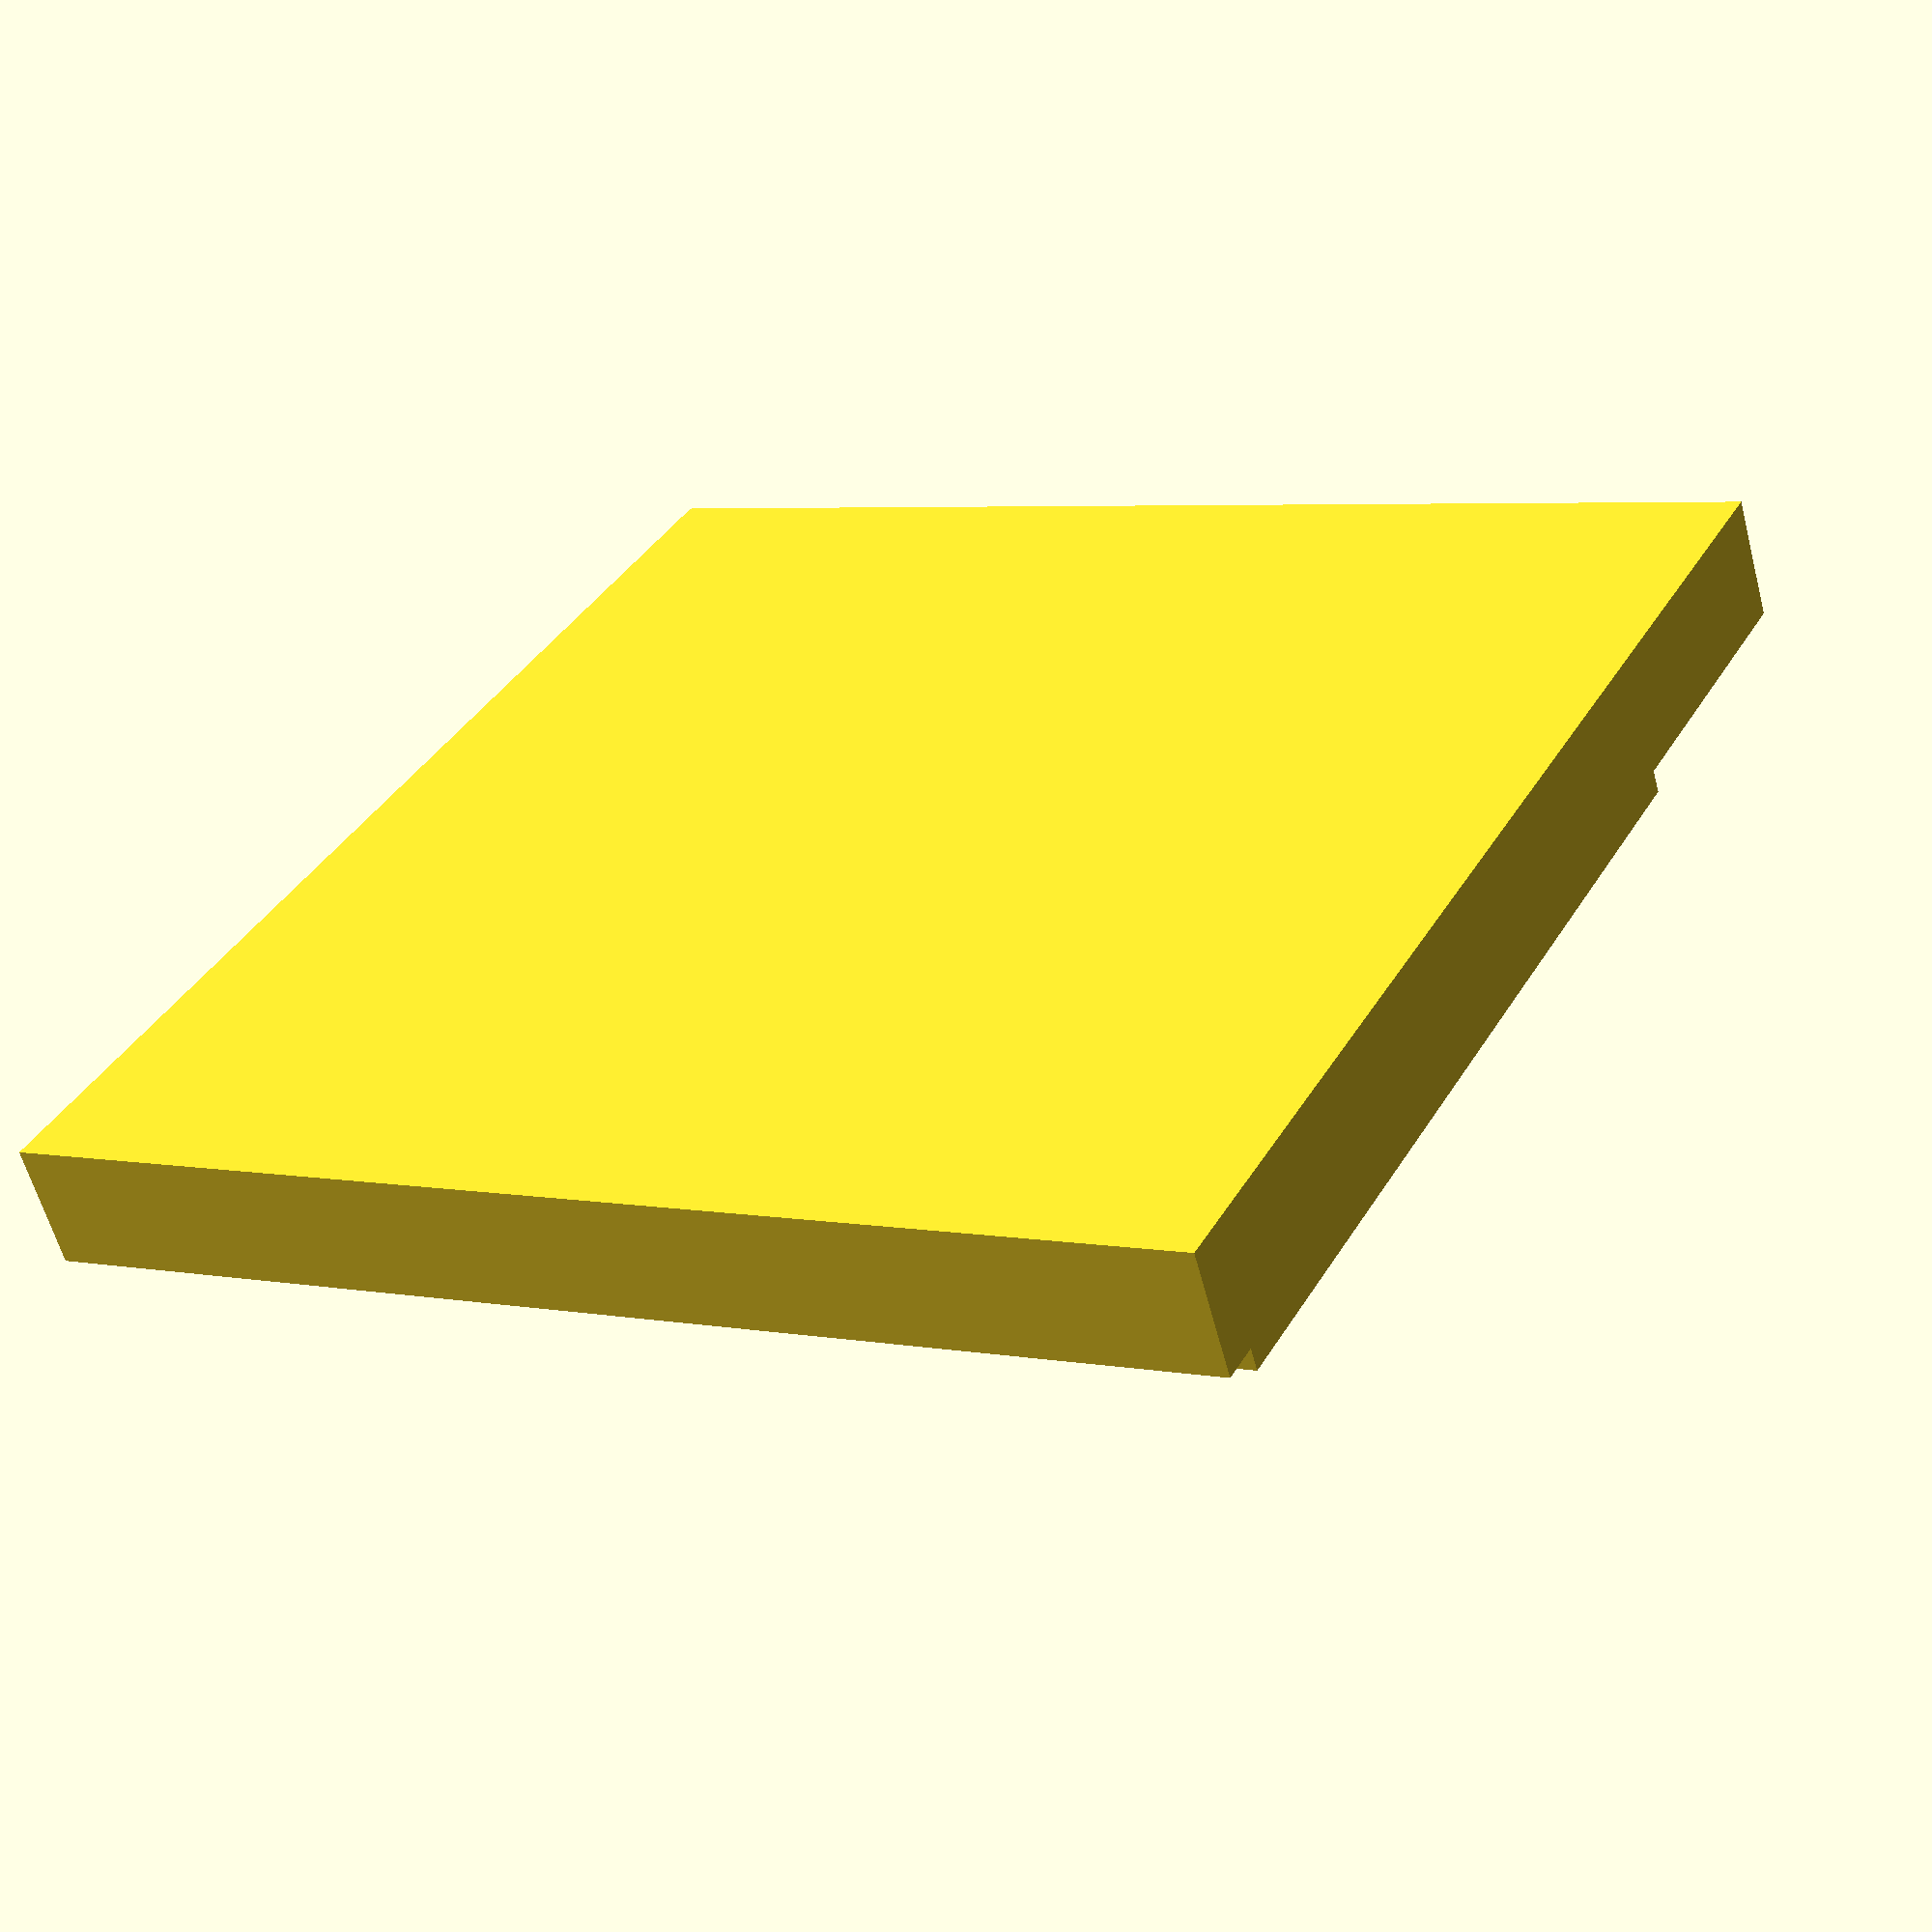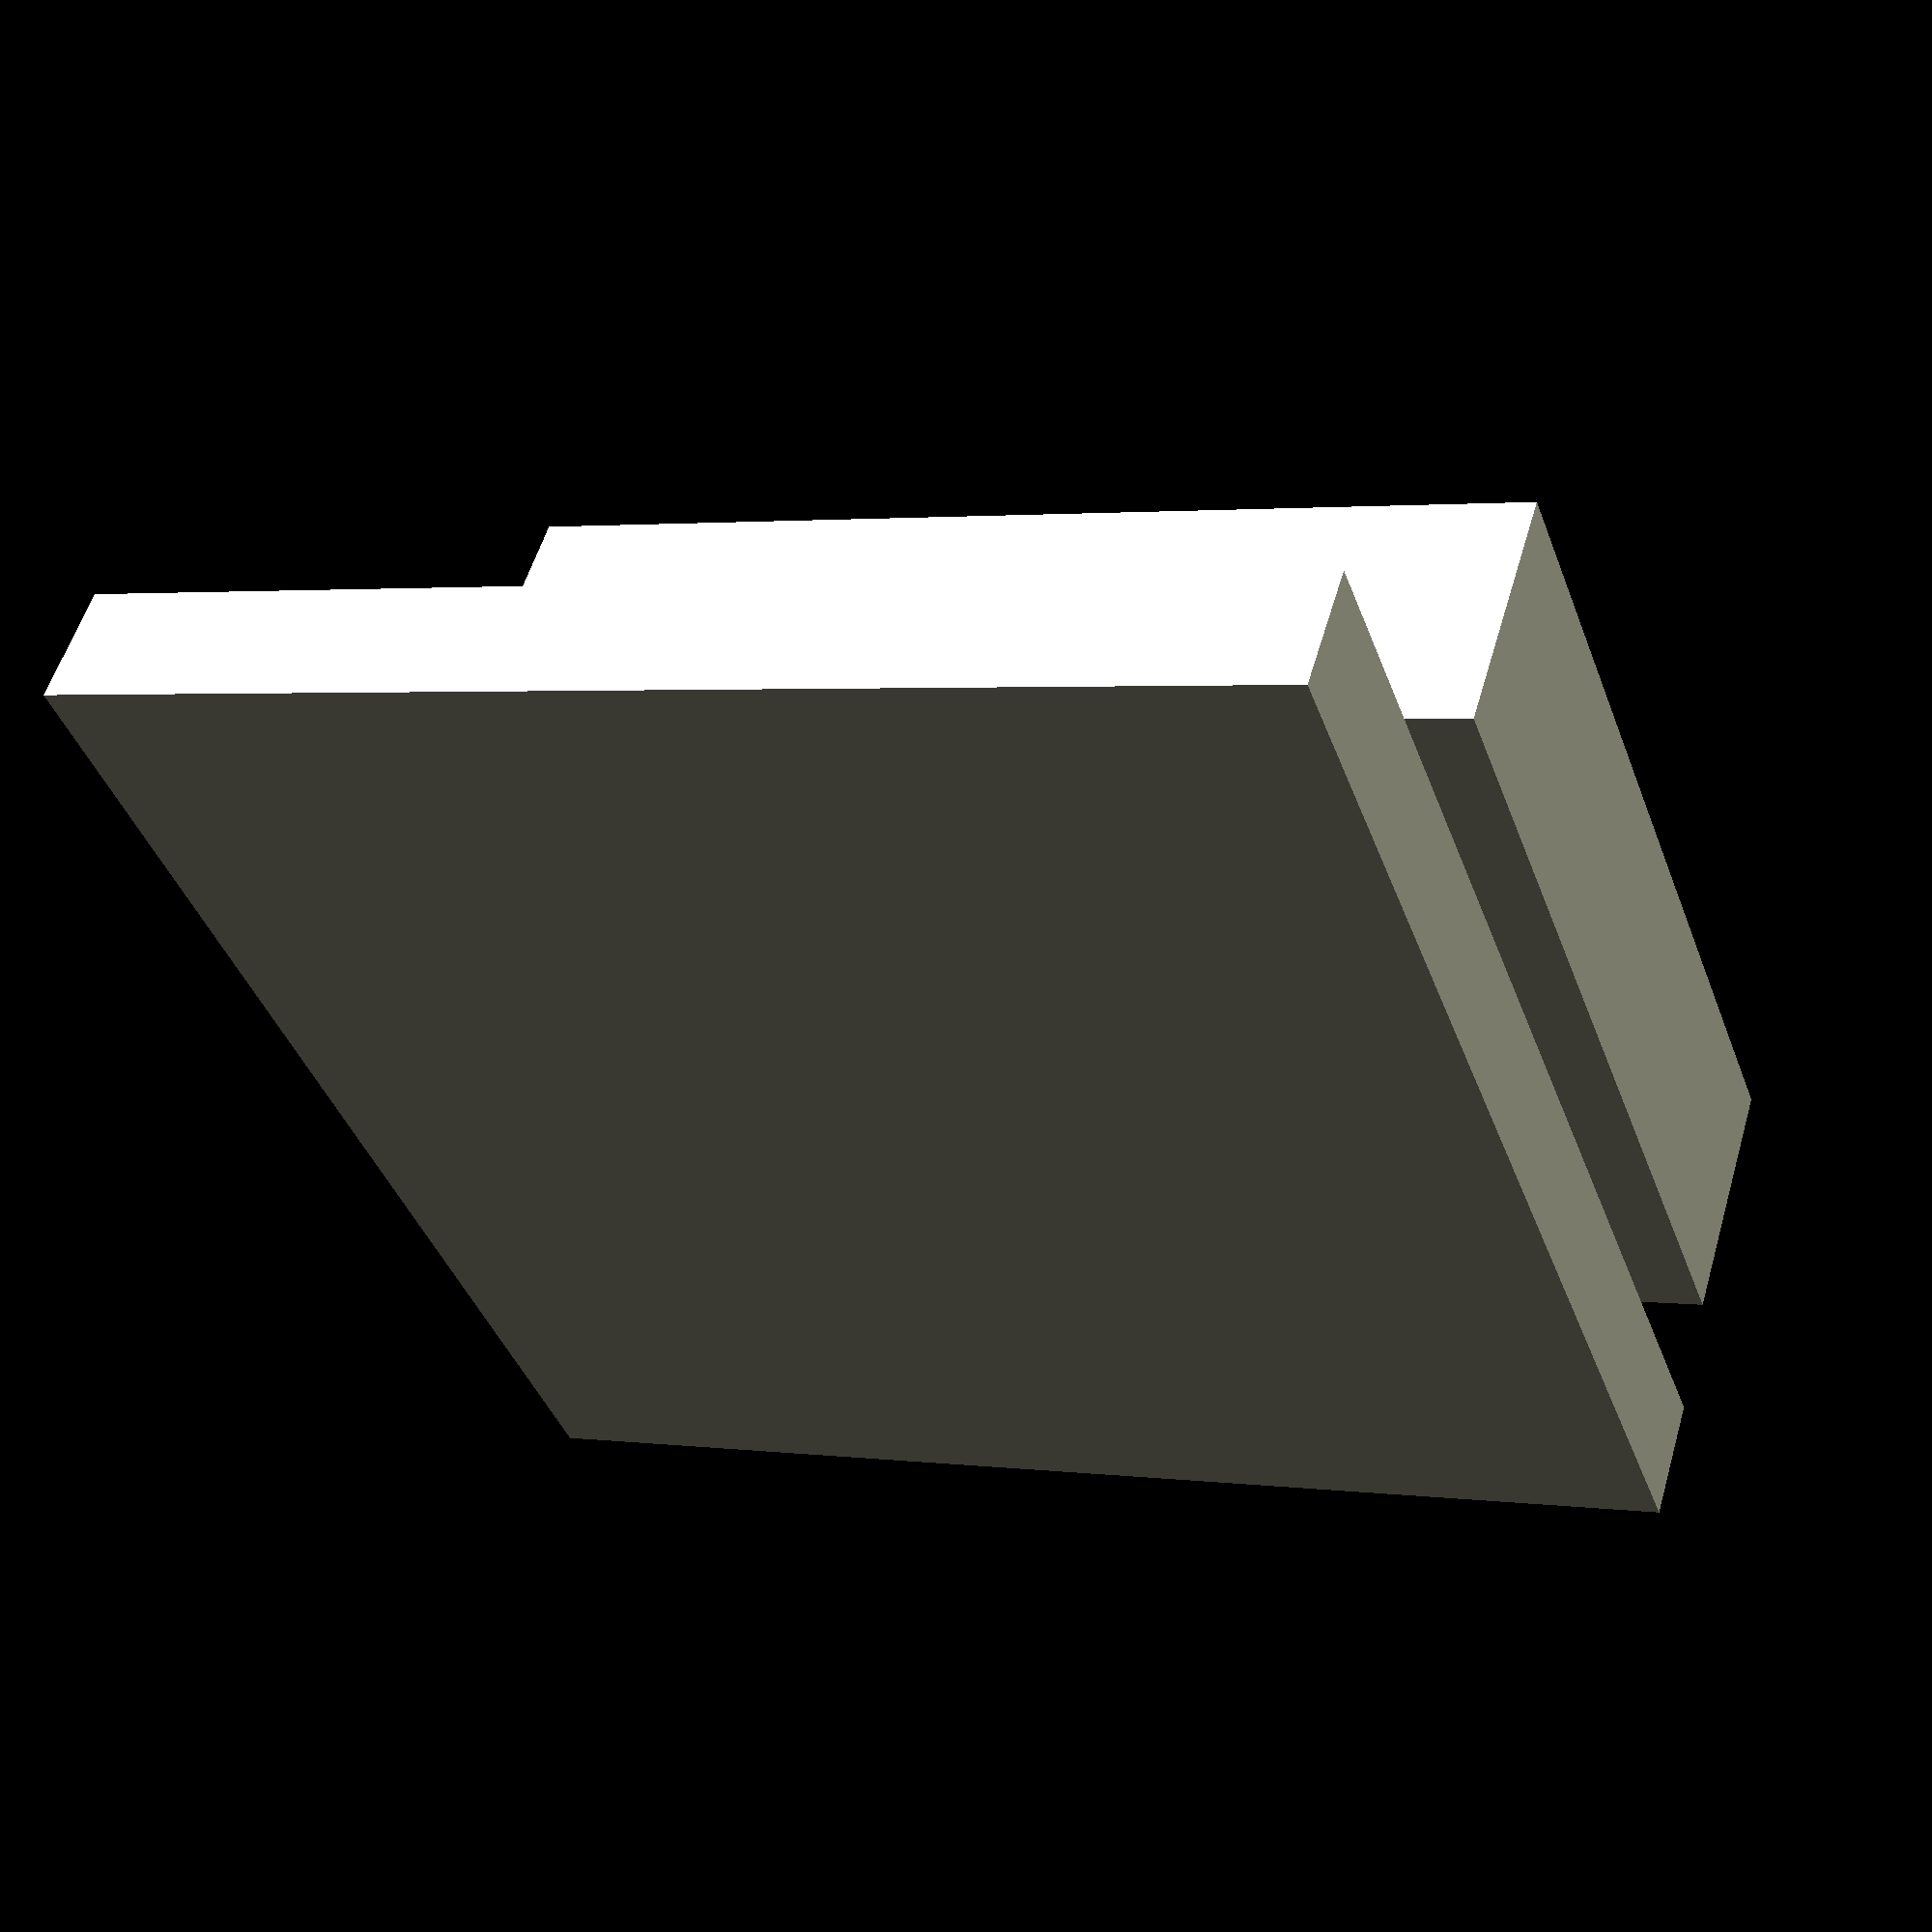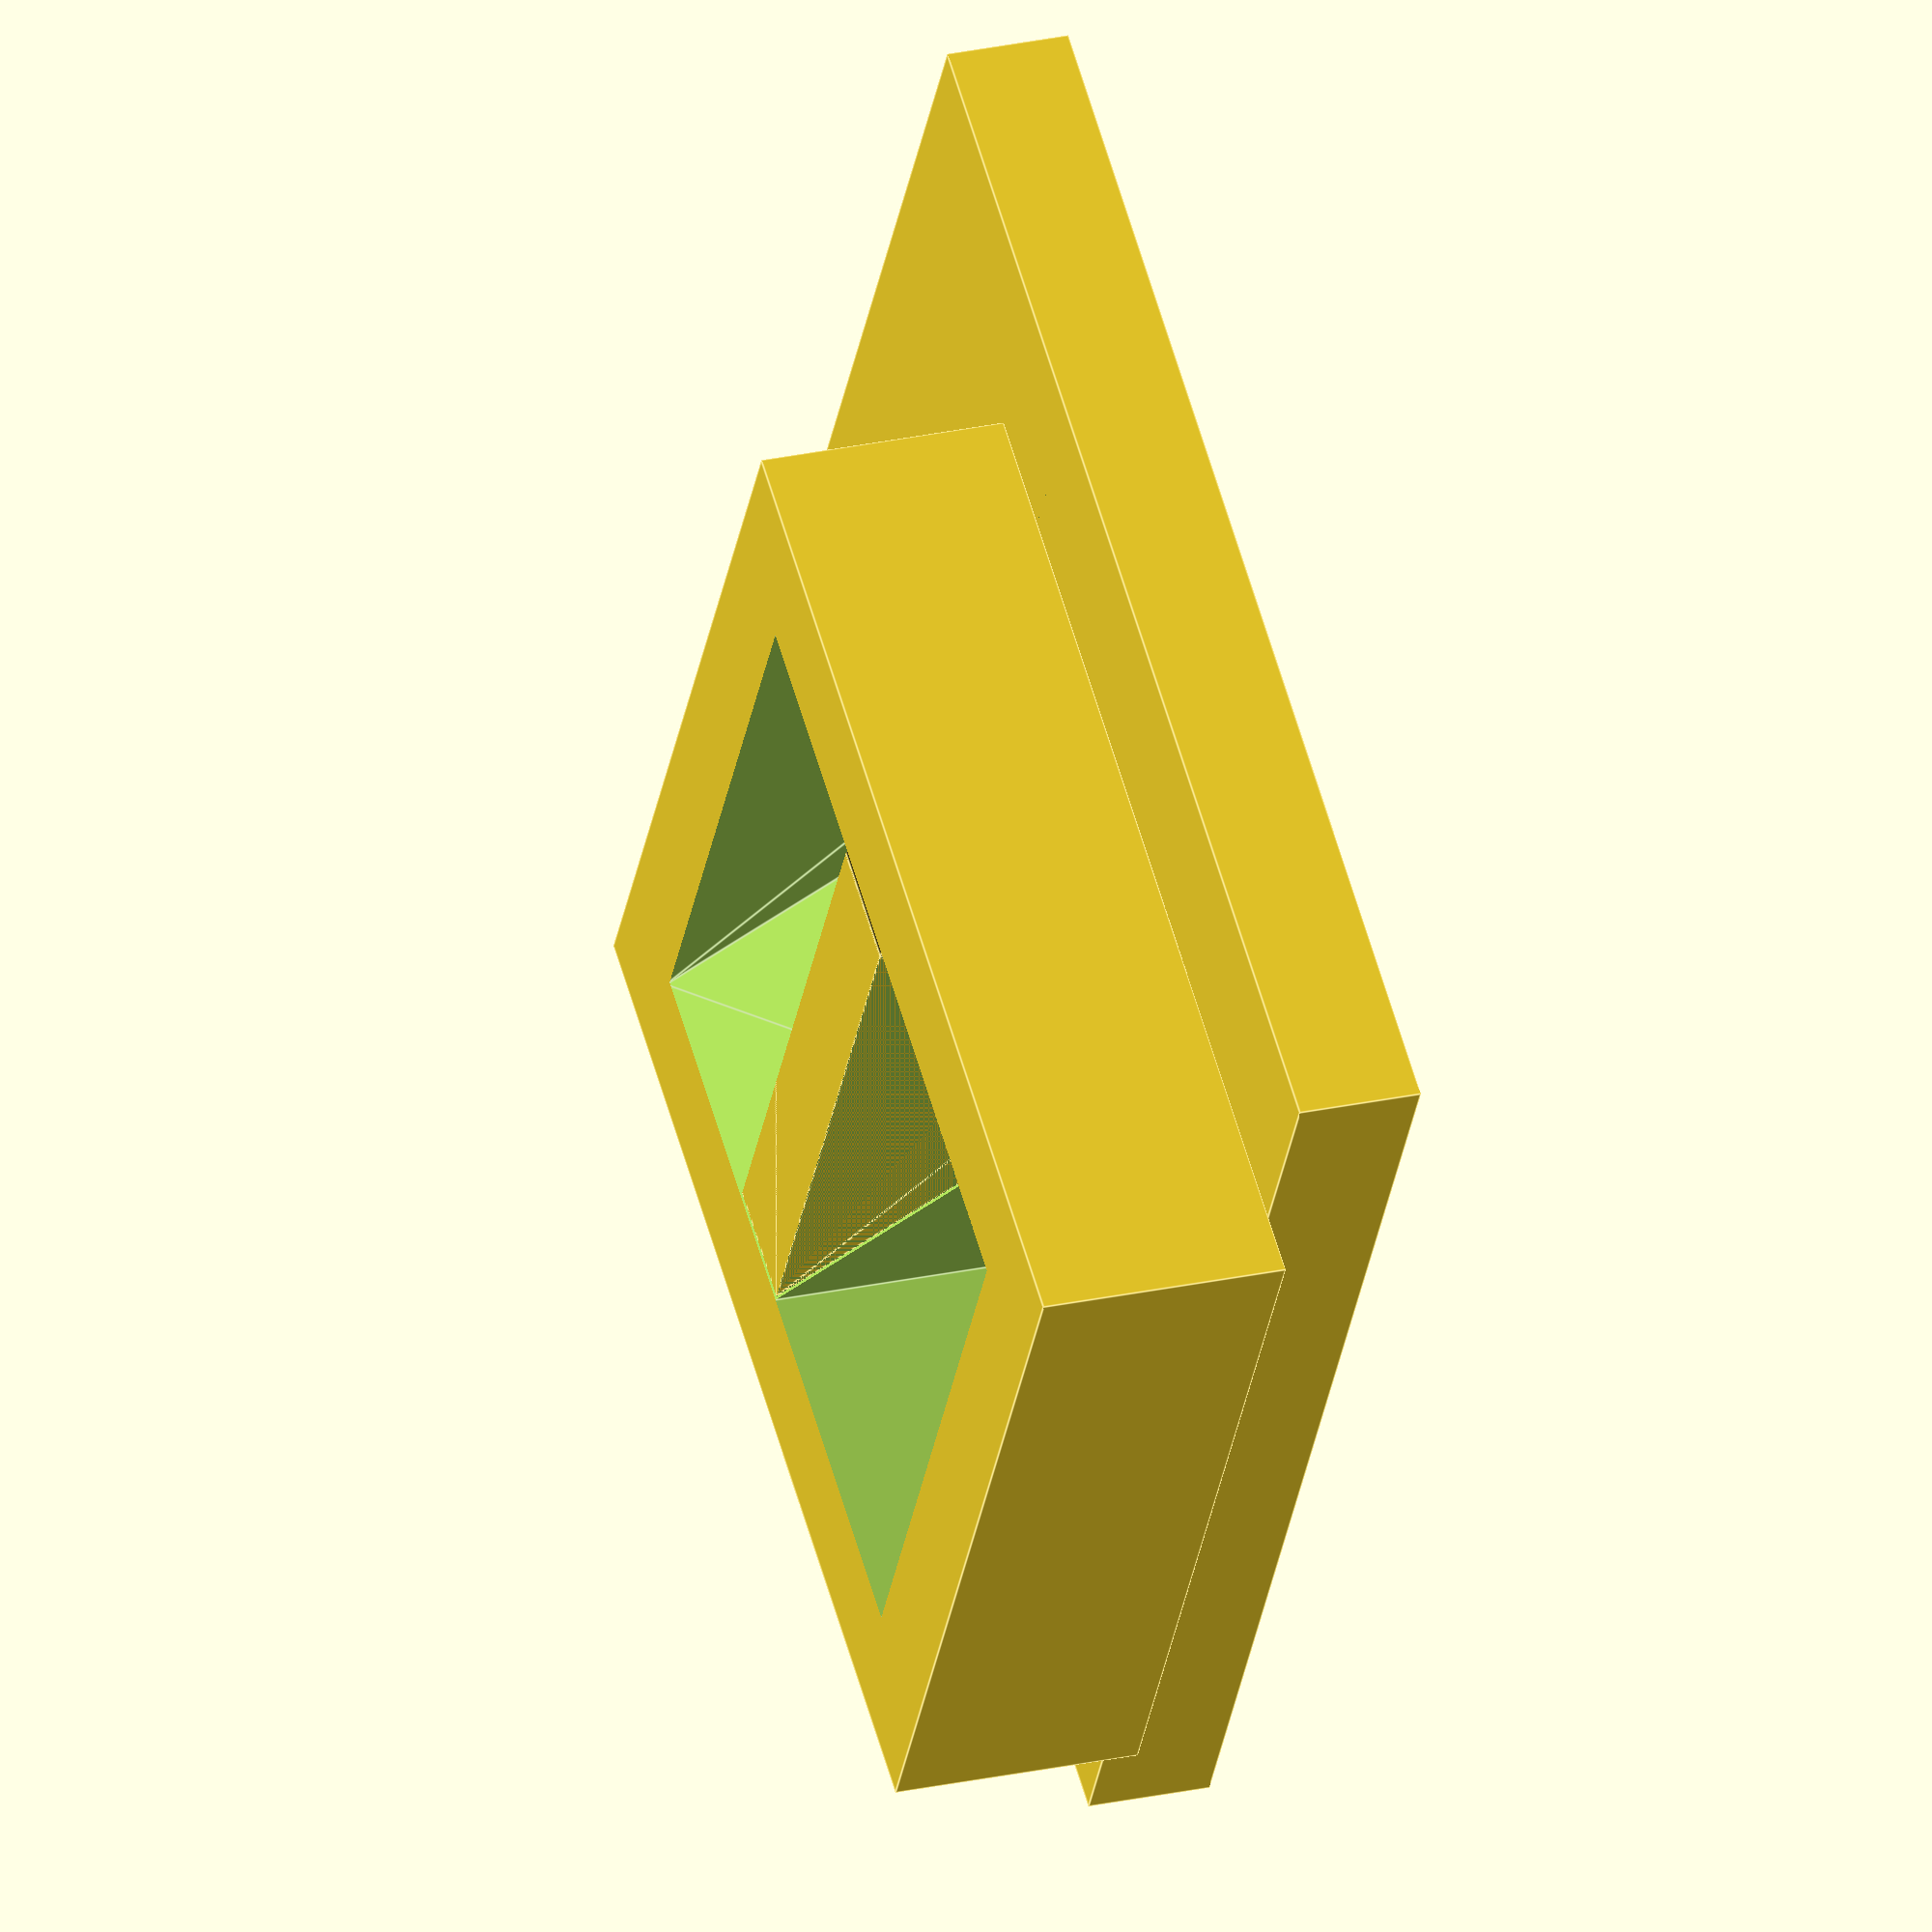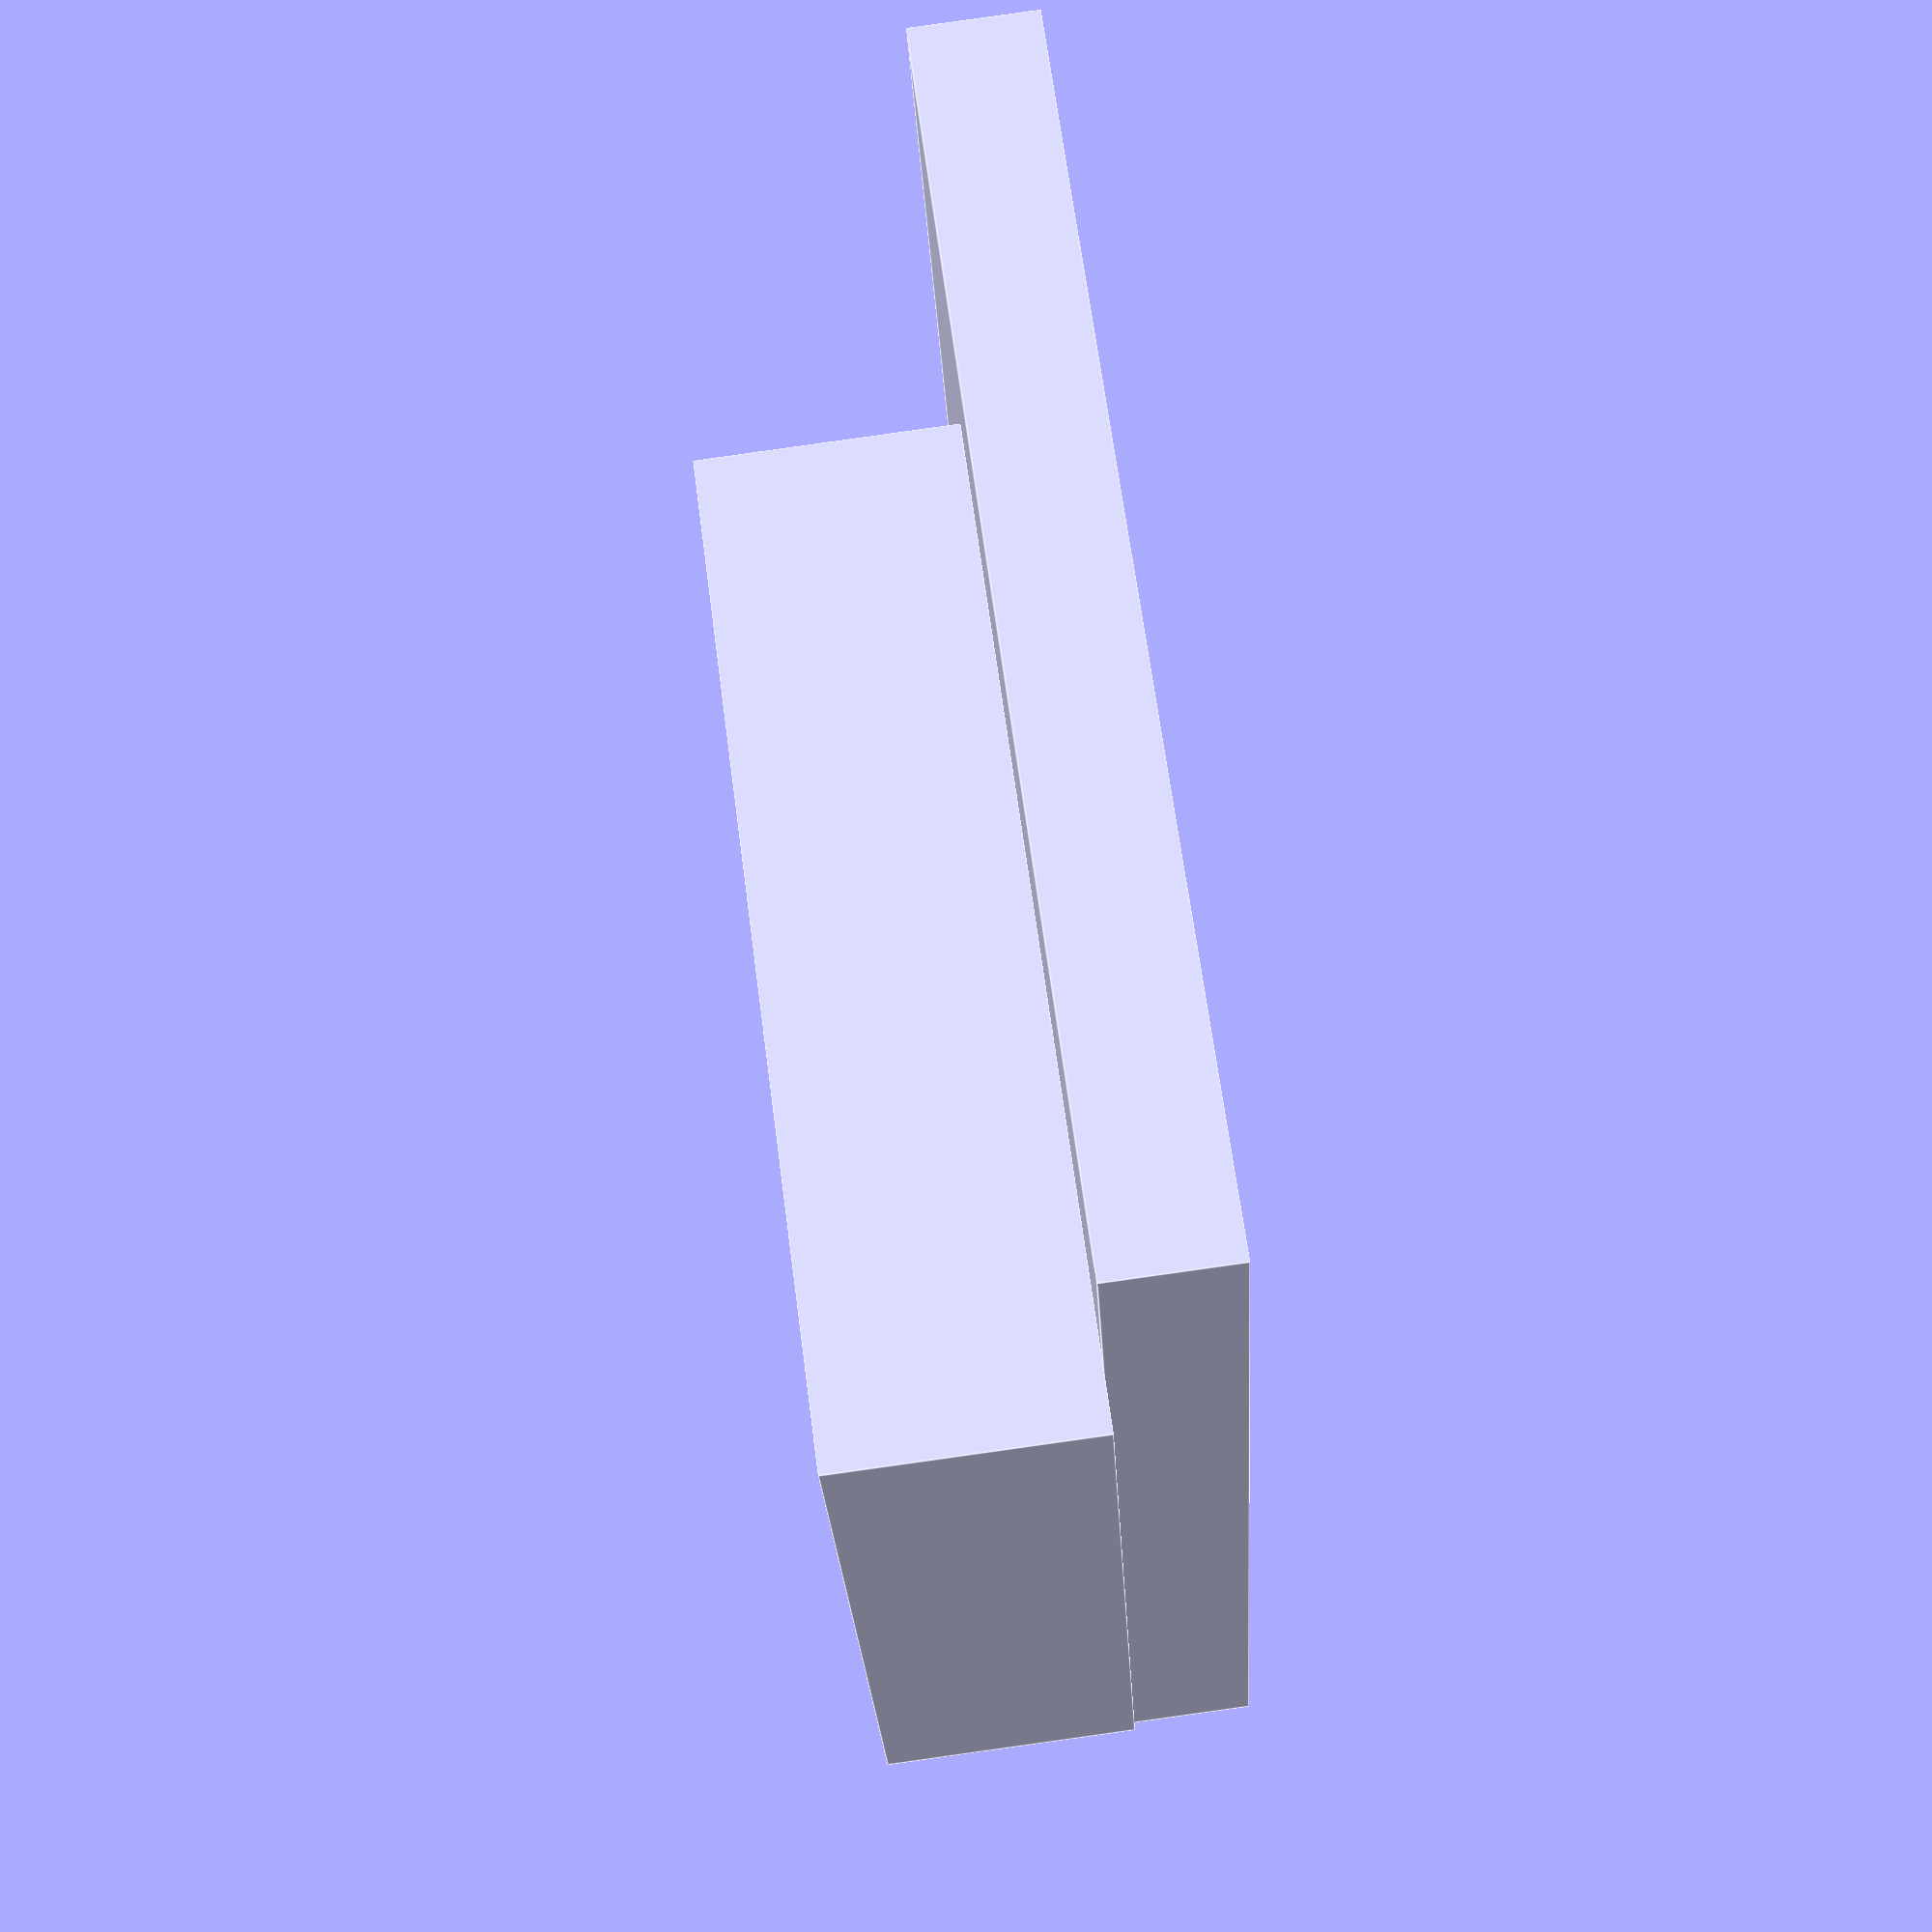
<openscad>
module wall_mounted_buckle_anchor_notch (height = 10, wall_thickness = 2, tolerance=0.1) {
  thickness = wall_thickness * 2;
      
  linear_extrude(height=height) {
    polygon(
      points=[
        [0,0],
        [thickness, thickness],
        [thickness, 0]
      ], 
      paths=[[0,1,2]]
    );
  }  
}

module wall_mounted_buckle_anchor (depth = 10, height = 6, wall_thickness = 2, tolerance = 0.1, negative=false) {
  thickness = wall_thickness * 2;
  anchorBodyDepth = depth - wall_thickness * 2;

  difference() {
    hull() {
      translate([0, depth - thickness - tolerance, 0]) {
        wall_mounted_buckle_anchor_notch(height, wall_thickness, tolerance);
      }

      translate([0, thickness + tolerance, height]) {
        rotate(180, [1, 0, 0]) {
          wall_mounted_buckle_anchor_notch(height, wall_thickness, tolerance);
        }  
      }     
    }
  
    if (!negative) {
      negativeOffset = 0.05;
      translate([0, anchorBodyDepth + wall_thickness * 2 + negativeOffset, -negativeOffset]) {
        rotate(90, [1, 0, 0]) {
          linear_extrude(height=depth + (wall_thickness + negativeOffset) * 2) {
            polygon(points=[
                [thickness + negativeOffset,-negativeOffset], // (1,0)
                [-negativeOffset - tolerance, -negativeOffset], // (0,0)
                [thickness + negativeOffset, thickness + negativeOffset + tolerance] // (1,1)
              ], 
              paths=[[0,1,2]]);
          }  
        }
      } 
    }
  }
}


module buckle (depth = 10, height = 6, wall_thickness = 2, tolerance = 0.1) {
  thickness = wall_thickness * 2;
  buckleDepth = depth + wall_thickness * 2;

  difference() {
    translate([0, -wall_thickness, -wall_thickness]) {
      cube(size=[thickness, buckleDepth, height * 2 + wall_thickness * 2]);
    }

    translate([-tolerance/2, -tolerance/2, 0]) {
      wall_mounted_buckle_anchor(depth + tolerance, height + tolerance, wall_thickness + tolerance/2, 0, true);
    }

    translate([-tolerance, 0, height]) {
      cube(size=[thickness + tolerance * 2, depth, height]);
    }
  }
}

wall_thickness = 2;
tolerance = 0.1;
depth = 20;

translate([-2, -5, -7]) {
  cube(size=[2, 20, 20]);
}
wall_mounted_buckle_anchor(wall_thickness=wall_thickness, tolerance=tolerance);
 buckle(wall_thickness=wall_thickness, tolerance=tolerance);
</openscad>
<views>
elev=142.1 azim=286.7 roll=332.6 proj=p view=solid
elev=357.7 azim=310.2 roll=295.6 proj=p view=wireframe
elev=300.6 azim=189.9 roll=344.0 proj=o view=edges
elev=295.6 azim=177.0 roll=352.6 proj=p view=edges
</views>
